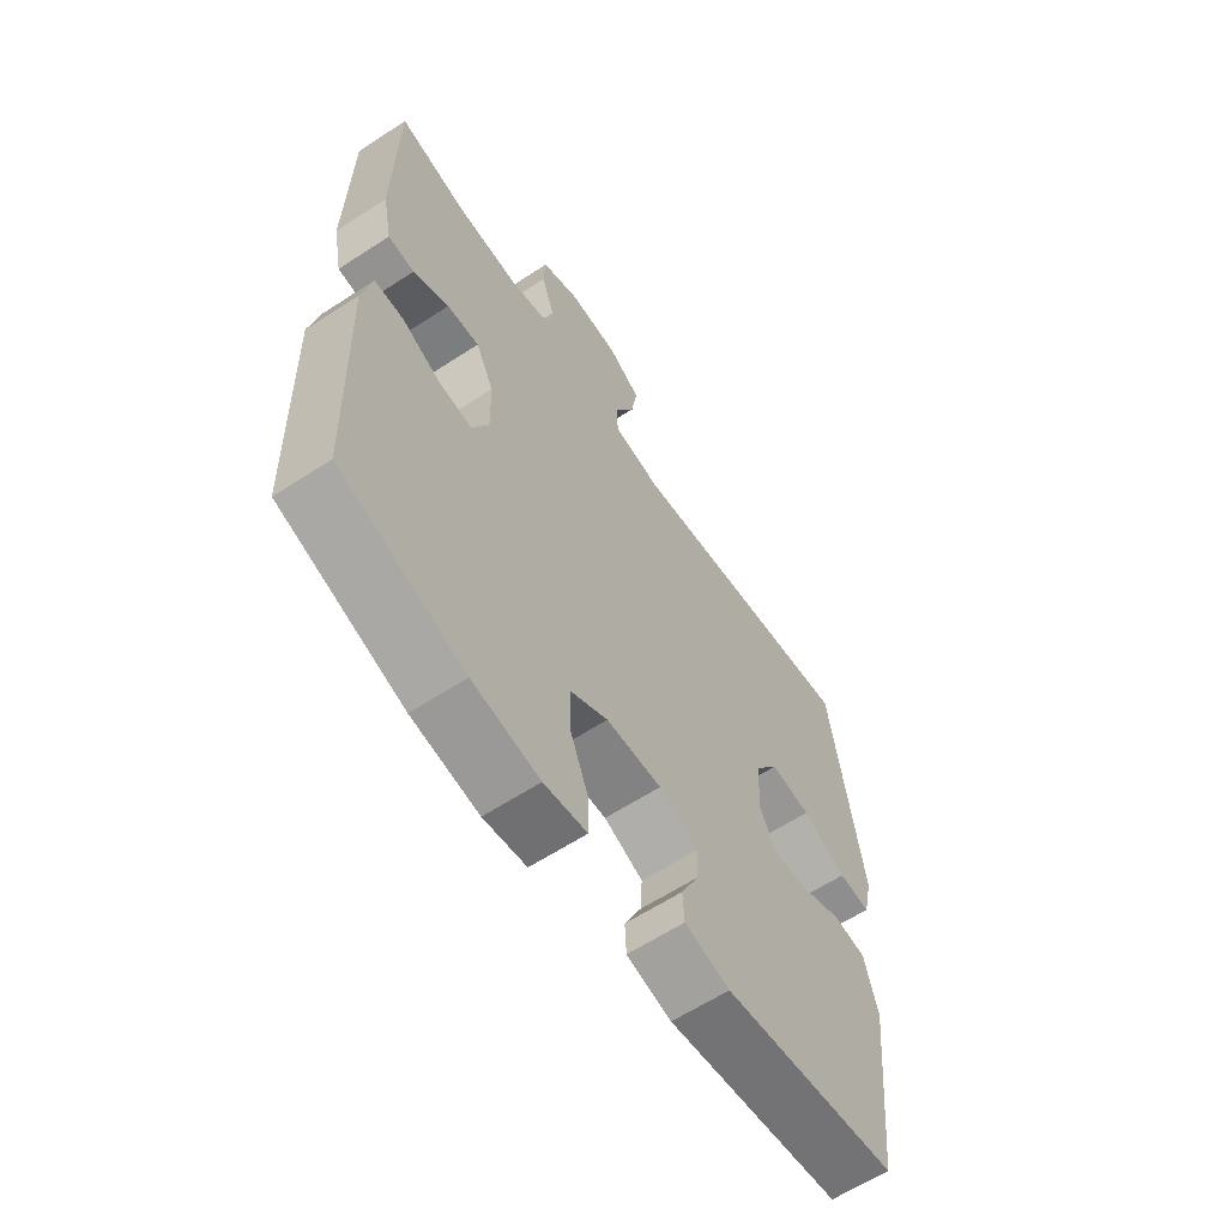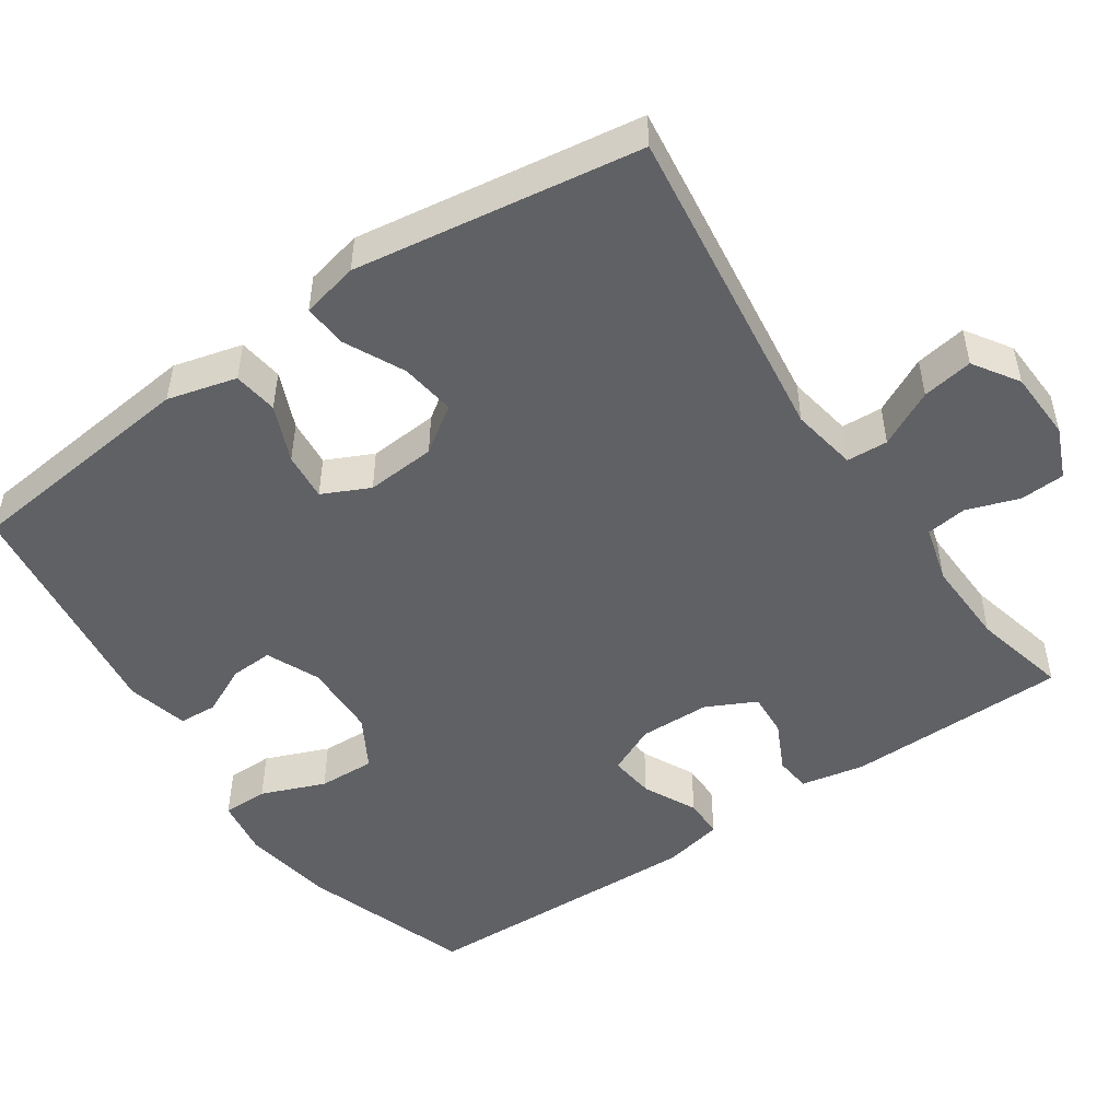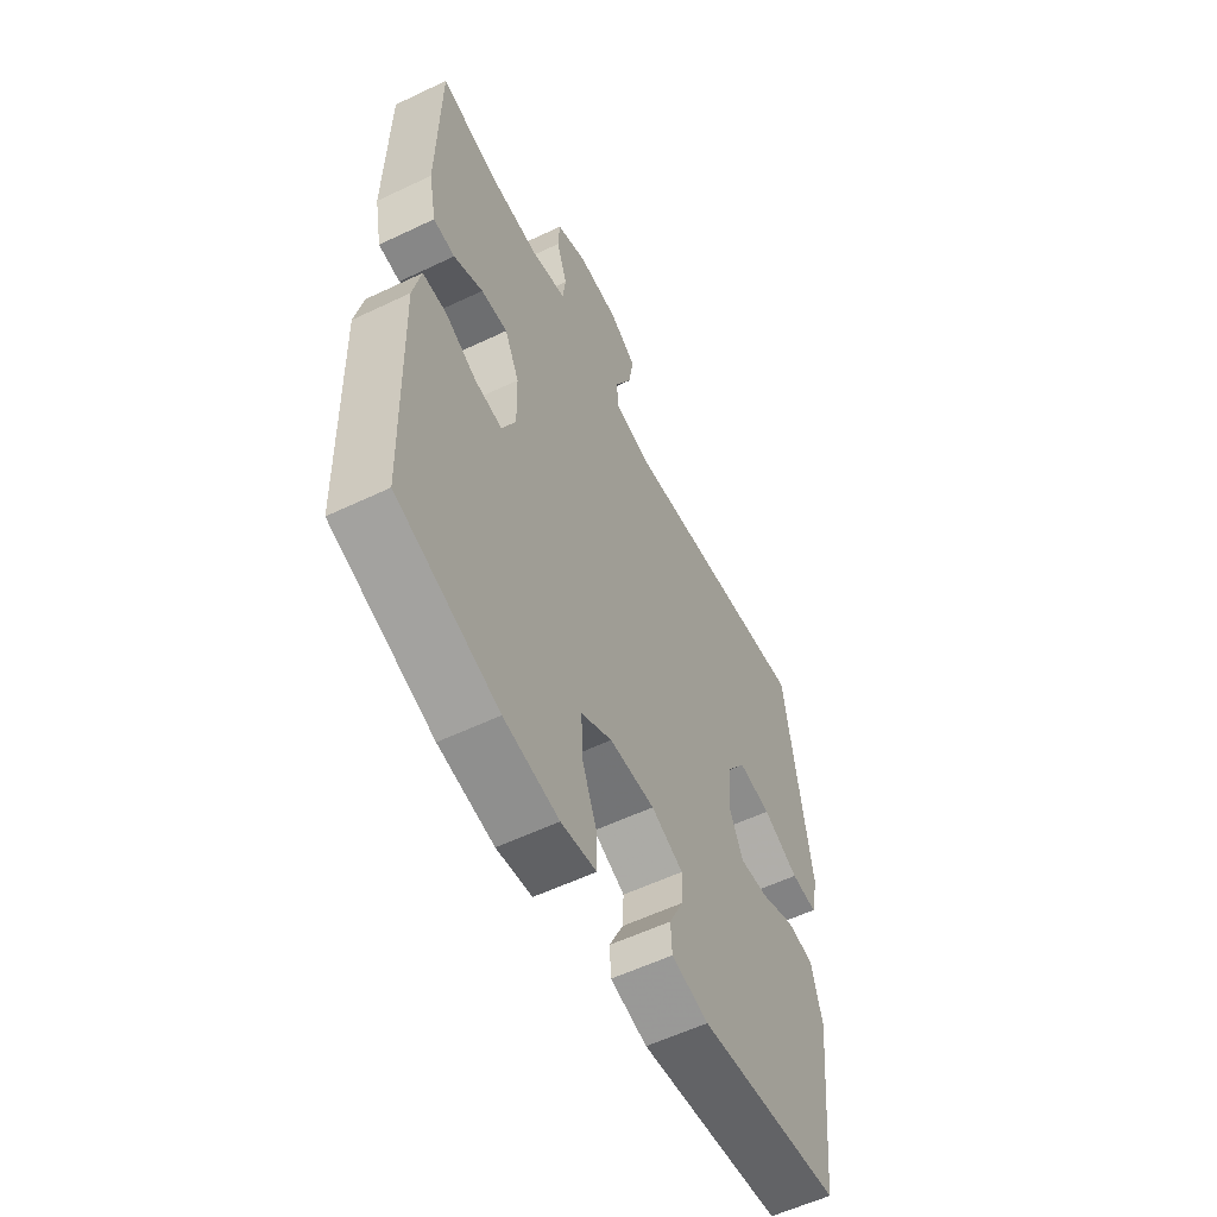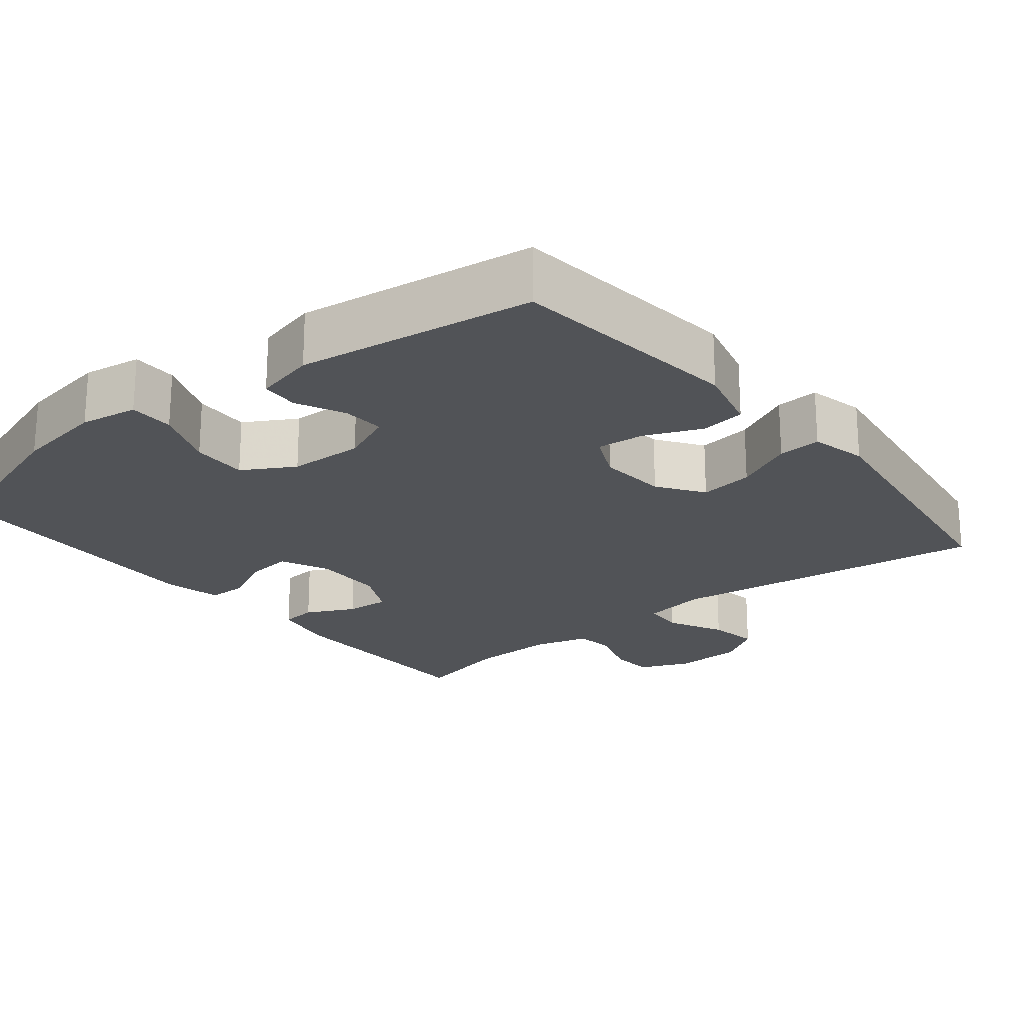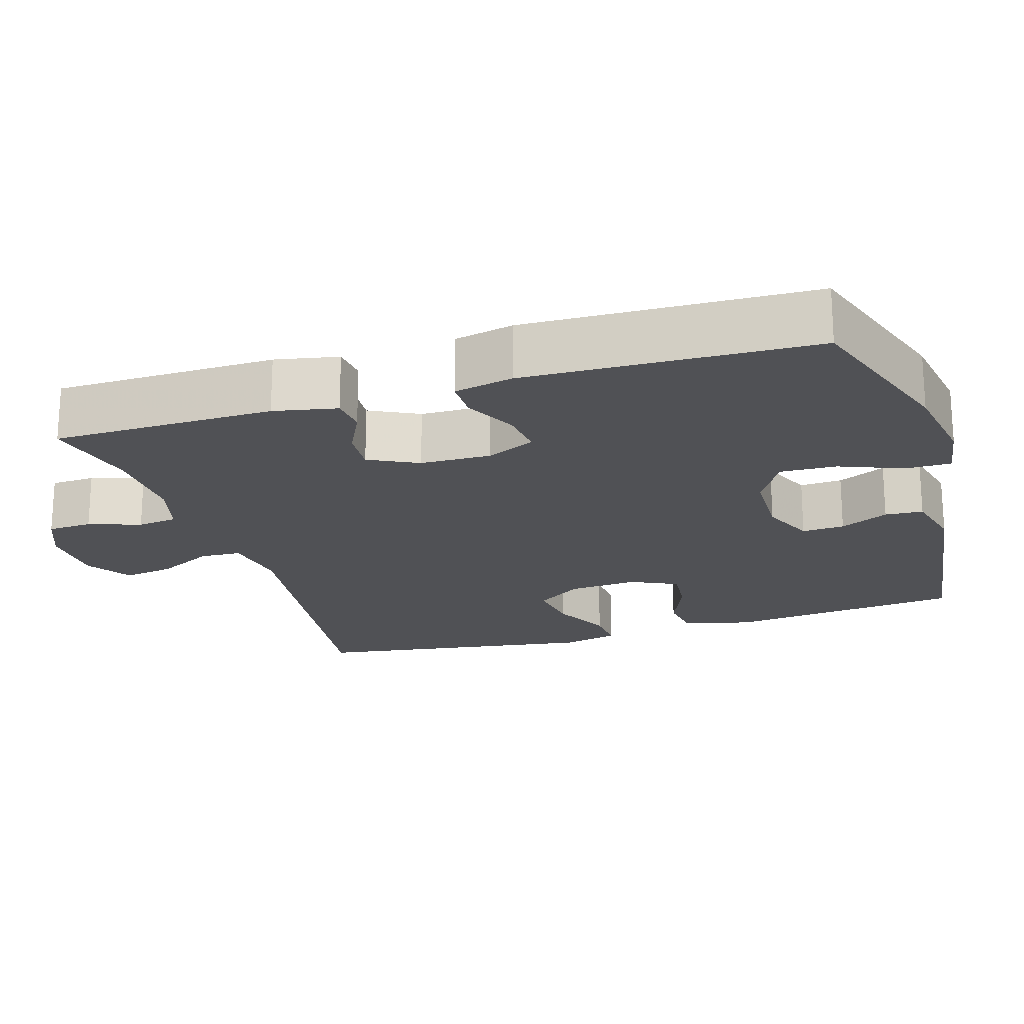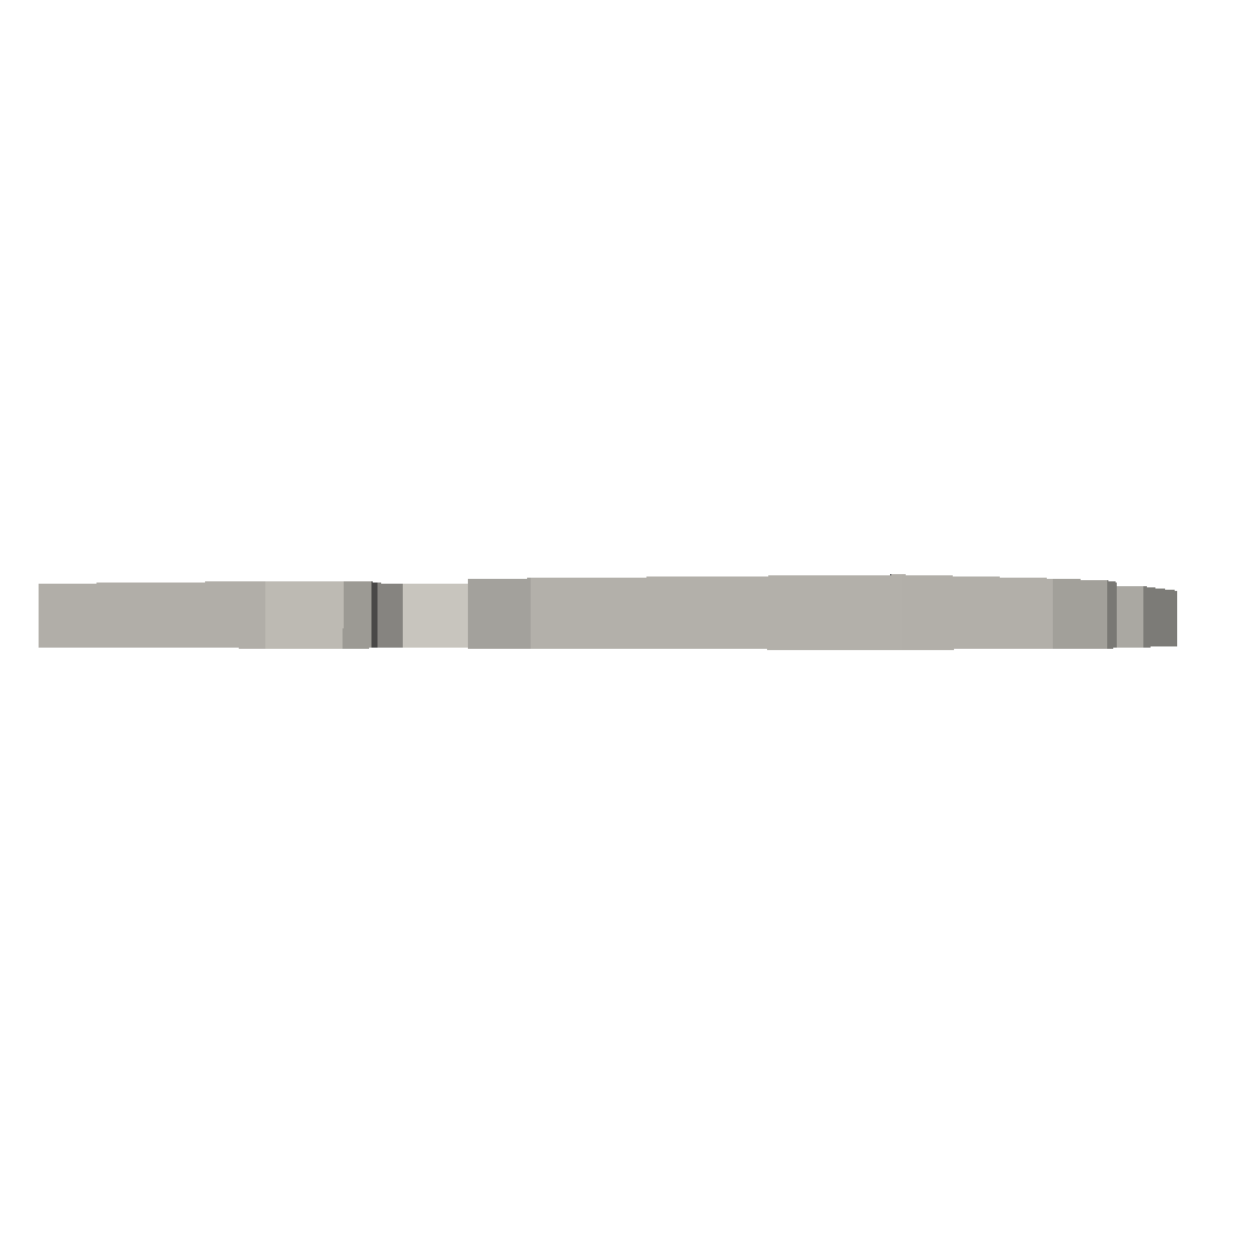
<metadata>
{"format":"obj","ext":"obj","renderer":"f3d","projection":"perspective","resolution":1024,"background":"white","views":[{"elev":-62.0,"azim":123.5,"up":"+Z"},{"elev":-49.5,"azim":-55.7,"up":"+Y"},{"elev":-57.5,"azim":116.3,"up":"+Z"},{"elev":-21.8,"azim":-141.0,"up":"+Y"},{"elev":-20.2,"azim":107.2,"up":"+Y"},{"elev":-0.4,"azim":116.2,"up":"+Y"}]}
</metadata>
<code>
v 0.5 0.07 -0.5
v 0.274 0.07 -0.576
v 0.152 0.07 -0.596
v 0.074 0.07 -0.584
v 0.074 0.07 -0.523
v 0.108 0.07 -0.438
v 0.111 0.07 -0.362
v 0.042 0.07 -0.322
v -0.059 0.07 -0.319
v -0.13 0.07 -0.35
v -0.127 0.07 -0.407
v -0.096 0.07 -0.472
v -0.099 0.07 -0.523
v -0.181 0.07 -0.543
v -0.5 0.07 -0.5
v -0.534 0.07 -0.184
v -0.51 0.07 -0.092
v -0.45 0.07 -0.084
v -0.374 0.07 -0.116
v -0.31 0.07 -0.122
v -0.28 0.07 -0.059
v -0.287 0.07 0.034
v -0.329 0.07 0.095
v -0.402 0.07 0.085
v -0.482 0.07 0.046
v -0.54 0.07 0.042
v -0.557 0.07 0.118
v -0.5 0.07 0.5
v -0.068 0.07 0.444
v 0.02 0.07 0.459
v 0.023 0.07 0.514
v -0.015 0.07 0.589
v -0.026 0.07 0.657
v 0.034 0.07 0.696
v 0.127 0.07 0.7
v 0.195 0.07 0.671
v 0.198 0.07 0.611
v 0.174 0.07 0.541
v 0.181 0.07 0.487
v 0.257 0.07 0.466
v 0.373 0.07 0.47
v 0.5 0.07 0.5
v 0.504 0.07 0.203
v 0.487 0.07 0.118
v 0.439 0.07 0.113
v 0.374 0.07 0.145
v 0.315 0.07 0.149
v 0.282 0.07 0.083
v 0.28 0.07 -0.012
v 0.31 0.07 -0.077
v 0.371 0.07 -0.07
v 0.442 0.07 -0.035
v 0.495 0.07 -0.035
v 0.512 0.07 -0.115
v 0.5 0 -0.5
v 0.274 0 -0.576
v 0.152 0 -0.596
v 0.074 0 -0.584
v 0.074 0 -0.523
v 0.108 0 -0.438
v 0.111 0 -0.362
v 0.042 0 -0.322
v -0.059 0 -0.319
v -0.13 0 -0.35
v -0.127 0 -0.407
v -0.096 0 -0.472
v -0.099 0 -0.523
v -0.181 0 -0.543
v -0.5 0 -0.5
v -0.534 0 -0.184
v -0.51 0 -0.092
v -0.45 0 -0.084
v -0.374 0 -0.116
v -0.31 0 -0.122
v -0.28 0 -0.059
v -0.287 0 0.034
v -0.329 0 0.095
v -0.402 0 0.085
v -0.482 0 0.046
v -0.54 0 0.042
v -0.557 0 0.118
v -0.5 0 0.5
v -0.068 0 0.444
v 0.02 0 0.459
v 0.023 0 0.514
v -0.015 0 0.589
v -0.026 0 0.657
v 0.034 0 0.696
v 0.127 0 0.7
v 0.195 0 0.671
v 0.198 0 0.611
v 0.174 0 0.541
v 0.181 0 0.487
v 0.257 0 0.466
v 0.373 0 0.47
v 0.5 0 0.5
v 0.504 0 0.203
v 0.487 0 0.118
v 0.439 0 0.113
v 0.374 0 0.145
v 0.315 0 0.149
v 0.282 0 0.083
v 0.28 0 -0.012
v 0.31 0 -0.077
v 0.371 0 -0.07
v 0.442 0 -0.035
v 0.495 0 -0.035
v 0.512 0 -0.115
f 51 52 53 54
f 50 51 54 1
f 49 50 1 2
f 43 44 45 46
f 41 42 43 46
f 40 41 46 47
f 39 40 47 48
f 35 36 37 38
f 35 38 39
f 31 32 33 34
f 30 31 34 35
f 26 27 28 29
f 24 25 26 29
f 23 24 29 30
f 22 23 30
f 21 22 30
f 20 21 30
f 16 17 18 19
f 16 19 20
f 15 16 20
f 14 15 20 30
f 11 12 13 14
f 10 11 14
f 3 4 5 6
f 49 2 3 6
f 49 6 7
f 48 49 7 8
f 39 48 8 9
f 35 39 9 10
f 10 14 30 35
f 108 107 106 105
f 55 108 105 104
f 56 55 104 103
f 100 99 98 97
f 100 97 96 95
f 101 100 95 94
f 102 101 94 93
f 92 91 90 89
f 93 92 89
f 88 87 86 85
f 89 88 85 84
f 83 82 81 80
f 83 80 79 78
f 84 83 78 77
f 84 77 76
f 84 76 75
f 84 75 74
f 73 72 71 70
f 74 73 70
f 74 70 69
f 84 74 69 68
f 68 67 66 65
f 68 65 64
f 60 59 58 57
f 60 57 56 103
f 61 60 103
f 62 61 103 102
f 63 62 102 93
f 64 63 93 89
f 89 84 68 64
f 1 55 56 2
f 2 56 57 3
f 3 57 58 4
f 4 58 59 5
f 5 59 60 6
f 6 60 61 7
f 7 61 62 8
f 8 62 63 9
f 9 63 64 10
f 10 64 65 11
f 11 65 66 12
f 12 66 67 13
f 13 67 68 14
f 14 68 69 15
f 15 69 70 16
f 16 70 71 17
f 17 71 72 18
f 18 72 73 19
f 19 73 74 20
f 20 74 75 21
f 21 75 76 22
f 22 76 77 23
f 23 77 78 24
f 24 78 79 25
f 25 79 80 26
f 26 80 81 27
f 27 81 82 28
f 28 82 83 29
f 29 83 84 30
f 30 84 85 31
f 31 85 86 32
f 32 86 87 33
f 33 87 88 34
f 34 88 89 35
f 35 89 90 36
f 36 90 91 37
f 37 91 92 38
f 38 92 93 39
f 39 93 94 40
f 40 94 95 41
f 41 95 96 42
f 42 96 97 43
f 43 97 98 44
f 44 98 99 45
f 45 99 100 46
f 46 100 101 47
f 47 101 102 48
f 48 102 103 49
f 49 103 104 50
f 50 104 105 51
f 51 105 106 52
f 52 106 107 53
f 53 107 108 54
f 54 108 55 1

</code>
